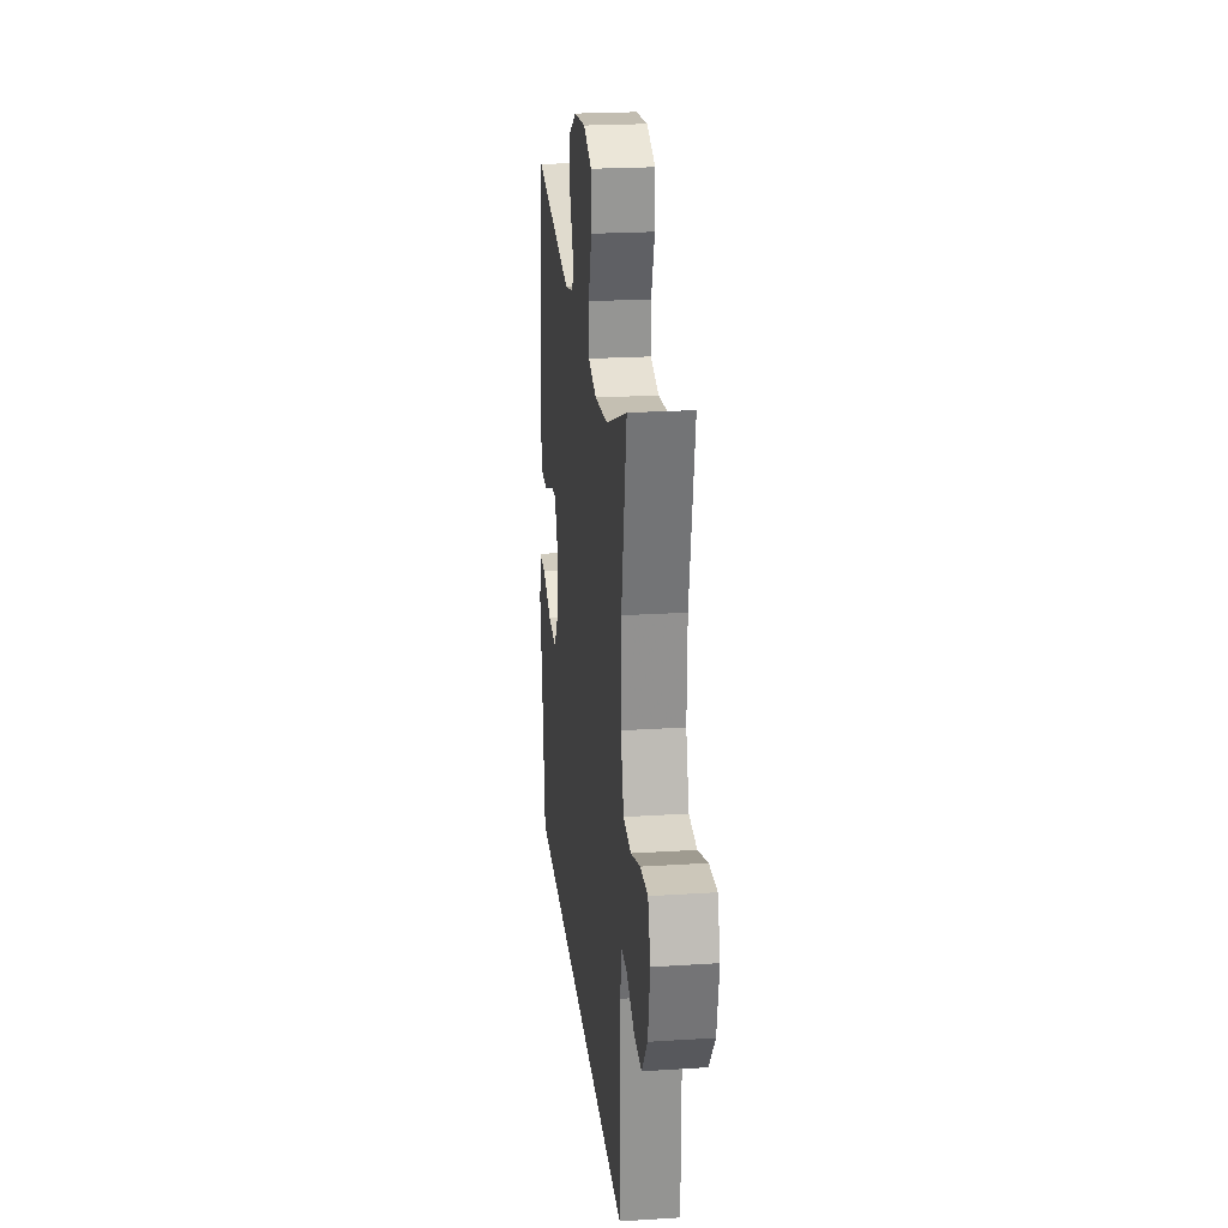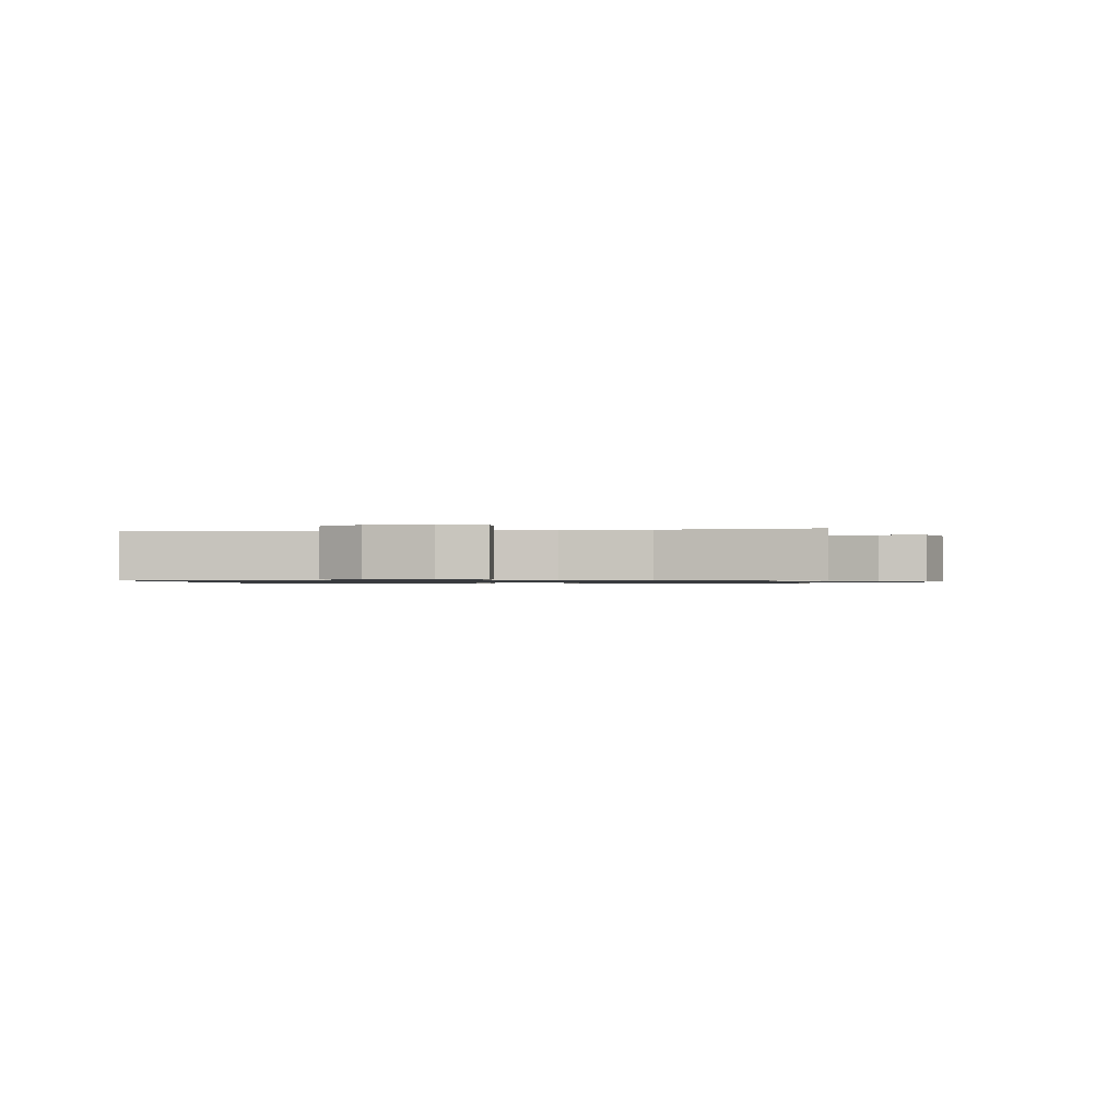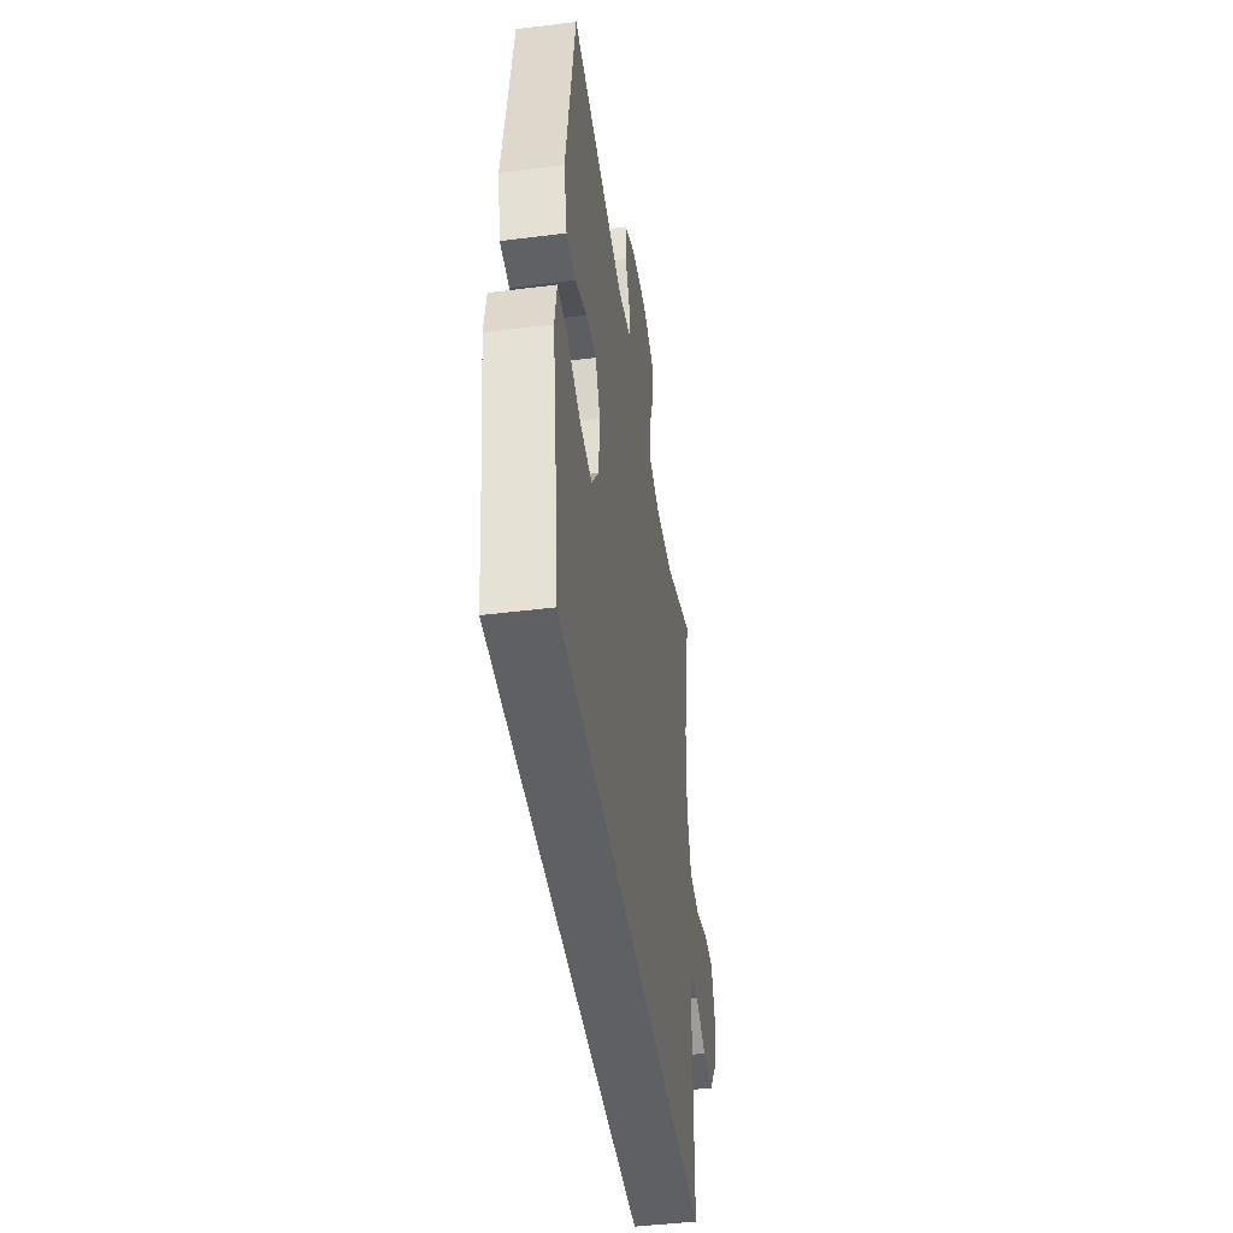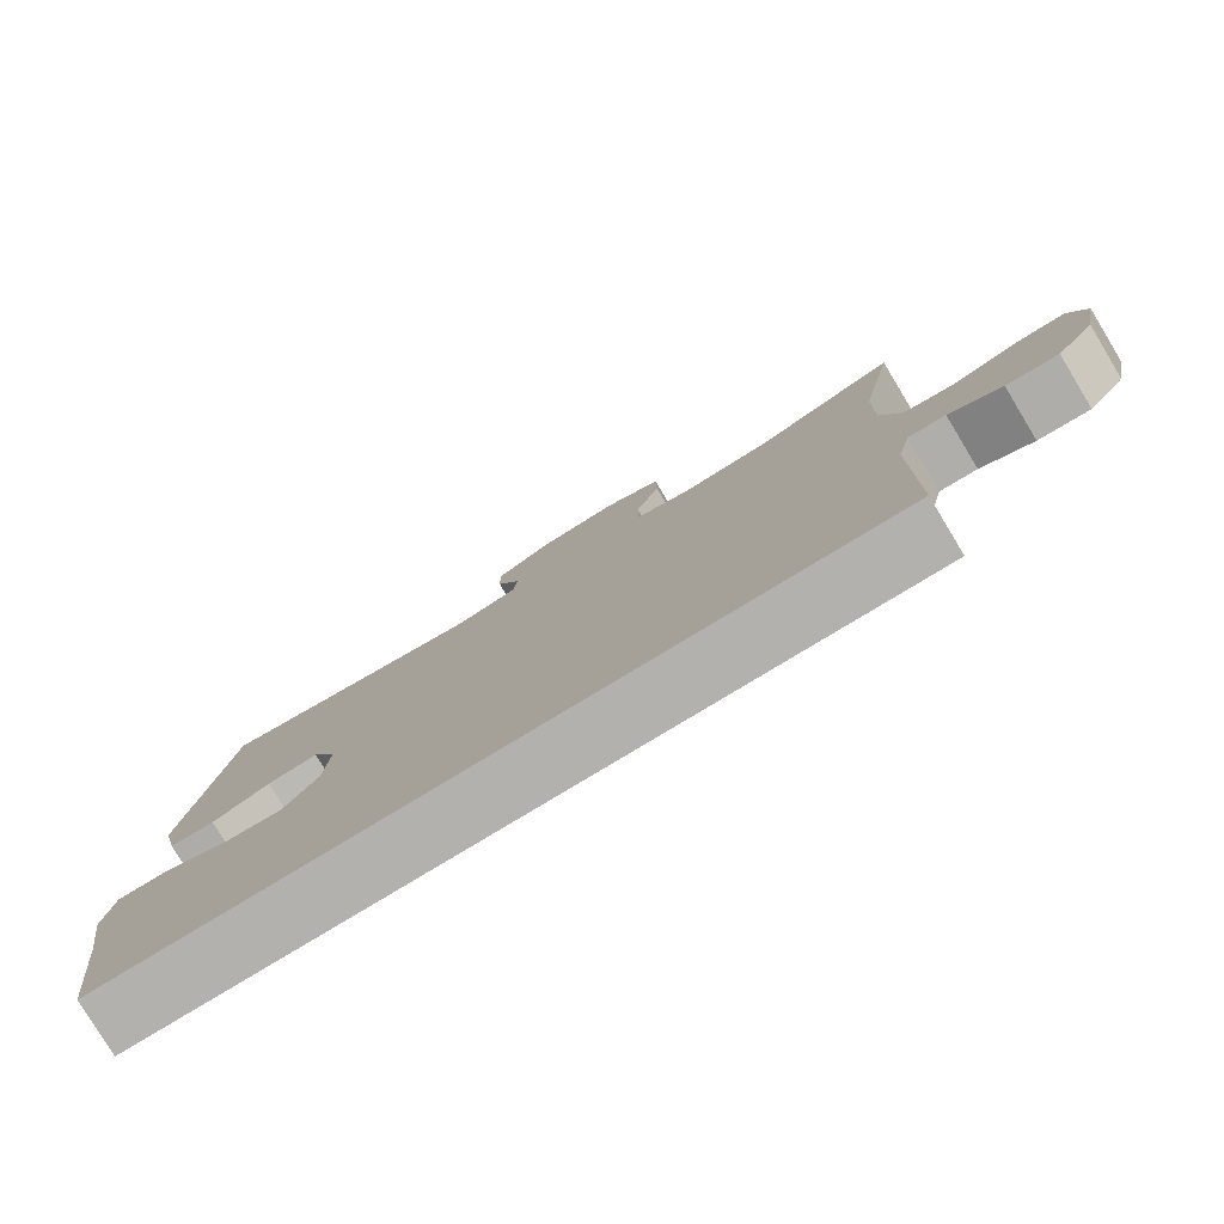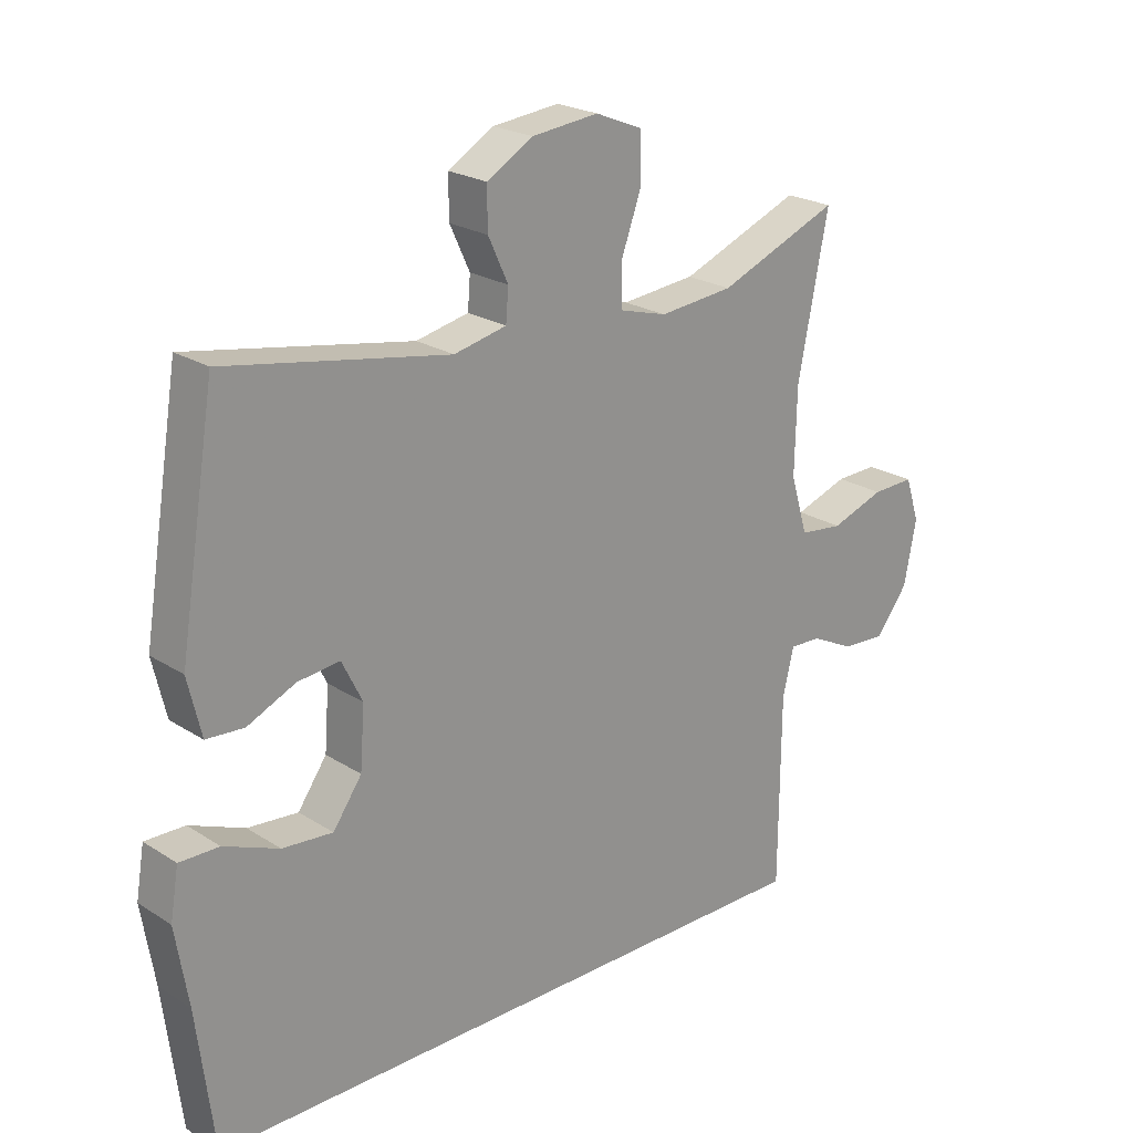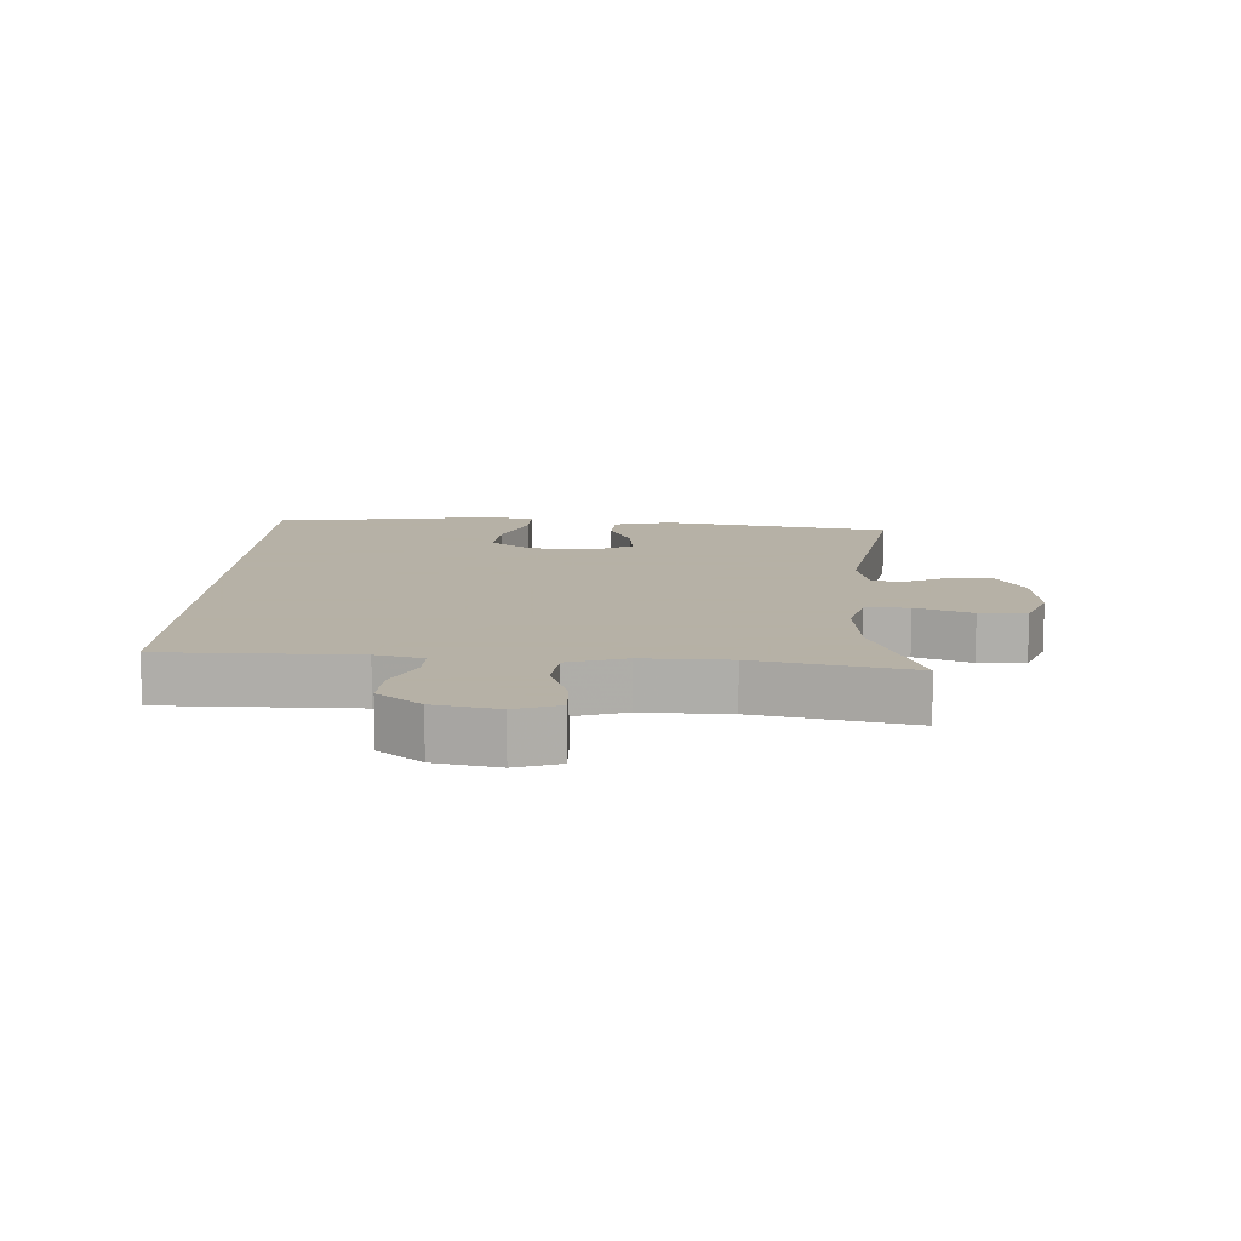
<metadata>
{"format":"obj","ext":"obj","renderer":"f3d","projection":"perspective","resolution":1024,"background":"white","views":[{"elev":23.1,"azim":-96.2,"up":"+Z"},{"elev":-0.9,"azim":-84.9,"up":"+Y"},{"elev":-44.9,"azim":98.3,"up":"+Z"},{"elev":-79.3,"azim":-148.8,"up":"+Z"},{"elev":22.7,"azim":137.4,"up":"+Z"},{"elev":12.1,"azim":-87.4,"up":"+Y"}]}
</metadata>
<code>
v 0.5 0.07 0.5
v 0.557 0.07 0.148
v 0.536 0.07 0.059
v 0.477 0.07 0.055
v 0.402 0.07 0.089
v 0.336 0.07 0.096
v 0.304 0.07 0.032
v 0.311 0.07 -0.063
v 0.356 0.07 -0.127
v 0.435 0.07 -0.12
v 0.521 0.07 -0.085
v 0.583 0.07 -0.084
v 0.596 0.07 -0.161
v 0.576 0.07 -0.283
v 0.549 0.07 -0.5
v -0.443 0.07 -0.5
v -0.445 0.07 -0.204
v -0.462 0.07 -0.131
v -0.511 0.07 -0.133
v -0.58 0.07 -0.167
v -0.648 0.07 -0.171
v -0.698 0.07 -0.105
v -0.717 0.07 -0.007
v -0.695 0.07 0.061
v -0.629 0.07 0.059
v -0.545 0.07 0.03
v -0.477 0.07 0.038
v -0.45 0.07 0.127
v -0.453 0.07 0.261
v -0.5 0.07 0.5
v -0.312 0.07 0.424
v -0.196 0.07 0.413
v -0.122 0.07 0.434
v -0.122 0.07 0.501
v -0.153 0.07 0.587
v -0.152 0.07 0.659
v -0.078 0.07 0.689
v 0.026 0.07 0.678
v 0.098 0.07 0.636
v 0.097 0.07 0.572
v 0.066 0.07 0.505
v 0.07 0.07 0.455
v 0.152 0.07 0.437
v 0.5 0 0.5
v 0.557 0 0.148
v 0.536 0 0.059
v 0.477 0 0.055
v 0.402 0 0.089
v 0.336 0 0.096
v 0.304 0 0.032
v 0.311 0 -0.063
v 0.356 0 -0.127
v 0.435 0 -0.12
v 0.521 0 -0.085
v 0.583 0 -0.084
v 0.596 0 -0.161
v 0.576 0 -0.283
v 0.549 0 -0.5
v -0.443 0 -0.5
v -0.445 0 -0.204
v -0.462 0 -0.131
v -0.511 0 -0.133
v -0.58 0 -0.167
v -0.648 0 -0.171
v -0.698 0 -0.105
v -0.717 0 -0.007
v -0.695 0 0.061
v -0.629 0 0.059
v -0.545 0 0.03
v -0.477 0 0.038
v -0.45 0 0.127
v -0.453 0 0.261
v -0.5 0 0.5
v -0.312 0 0.424
v -0.196 0 0.413
v -0.122 0 0.434
v -0.122 0 0.501
v -0.153 0 0.587
v -0.152 0 0.659
v -0.078 0 0.689
v 0.026 0 0.678
v 0.098 0 0.636
v 0.097 0 0.572
v 0.066 0 0.505
v 0.07 0 0.455
v 0.152 0 0.437
f 39 40 41
f 38 39 41
f 37 38 41
f 36 37 41
f 35 36 41
f 34 35 41
f 33 34 41 42
f 32 33 42 43
f 29 30 31
f 28 29 31 32
f 27 28 32 43
f 24 25 26
f 23 24 26
f 22 23 26
f 21 22 26
f 20 21 26
f 19 20 26
f 18 19 26 27
f 27 43 1
f 18 27 1
f 17 18 1
f 14 15 16 17
f 12 13 14
f 11 12 14
f 10 11 14
f 9 10 14 17
f 3 4 5
f 2 3 5
f 1 2 5
f 1 5 6
f 17 1 6 7
f 8 9 17
f 7 8 17
f 84 83 82
f 84 82 81
f 84 81 80
f 84 80 79
f 84 79 78
f 84 78 77
f 85 84 77 76
f 86 85 76 75
f 74 73 72
f 75 74 72 71
f 86 75 71 70
f 69 68 67
f 69 67 66
f 69 66 65
f 69 65 64
f 69 64 63
f 69 63 62
f 70 69 62 61
f 44 86 70
f 44 70 61
f 44 61 60
f 60 59 58 57
f 57 56 55
f 57 55 54
f 57 54 53
f 60 57 53 52
f 48 47 46
f 48 46 45
f 48 45 44
f 49 48 44
f 50 49 44 60
f 60 52 51
f 60 51 50
f 1 44 45 2
f 2 45 46 3
f 3 46 47 4
f 4 47 48 5
f 5 48 49 6
f 6 49 50 7
f 7 50 51 8
f 8 51 52 9
f 9 52 53 10
f 10 53 54 11
f 11 54 55 12
f 12 55 56 13
f 13 56 57 14
f 14 57 58 15
f 15 58 59 16
f 16 59 60 17
f 17 60 61 18
f 18 61 62 19
f 19 62 63 20
f 20 63 64 21
f 21 64 65 22
f 22 65 66 23
f 23 66 67 24
f 24 67 68 25
f 25 68 69 26
f 26 69 70 27
f 27 70 71 28
f 28 71 72 29
f 29 72 73 30
f 30 73 74 31
f 31 74 75 32
f 32 75 76 33
f 33 76 77 34
f 34 77 78 35
f 35 78 79 36
f 36 79 80 37
f 37 80 81 38
f 38 81 82 39
f 39 82 83 40
f 40 83 84 41
f 41 84 85 42
f 42 85 86 43
f 43 86 44 1

</code>
